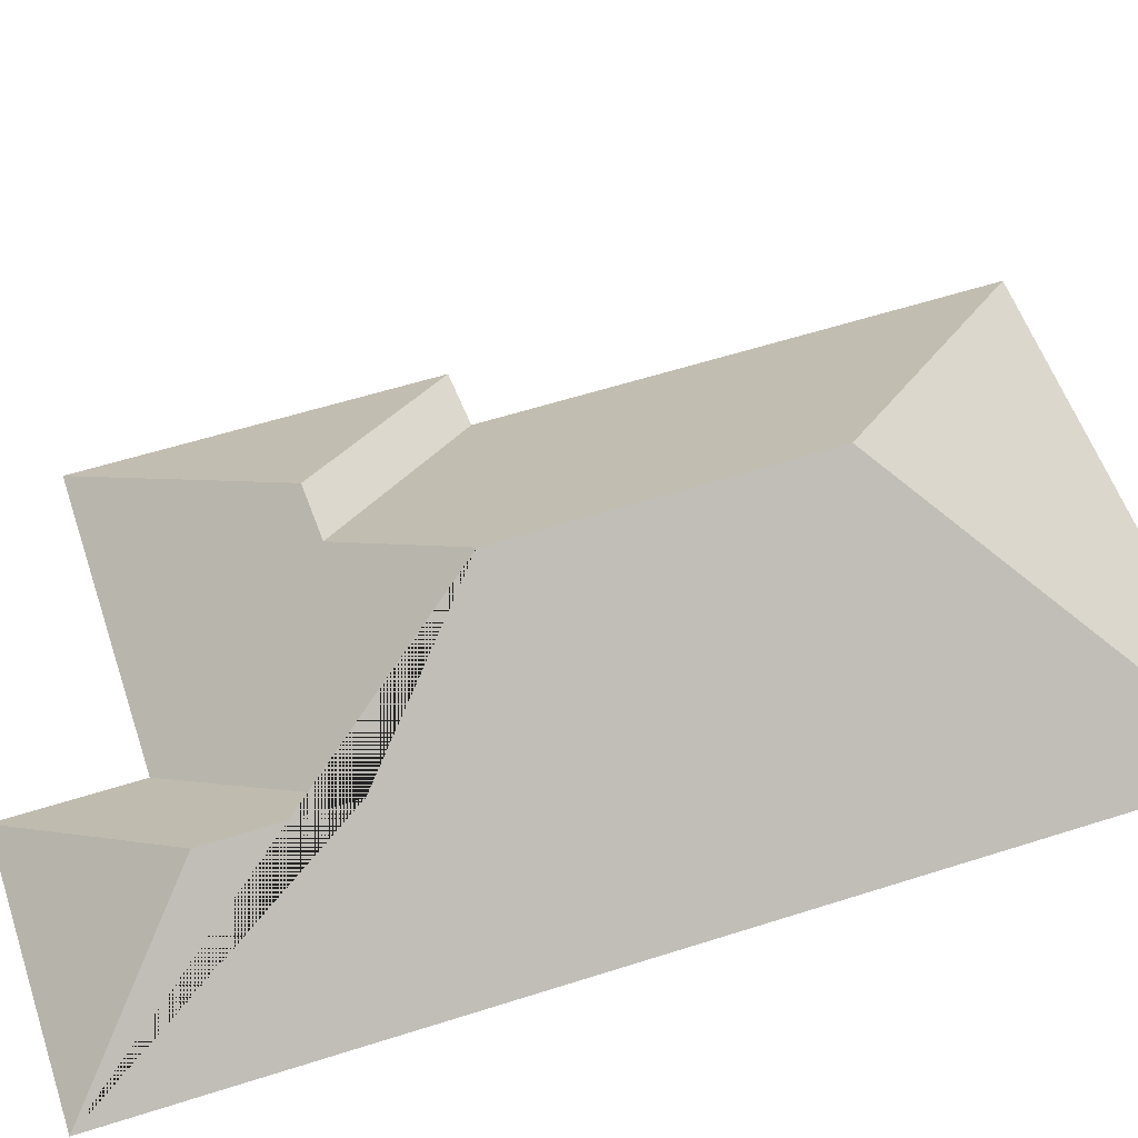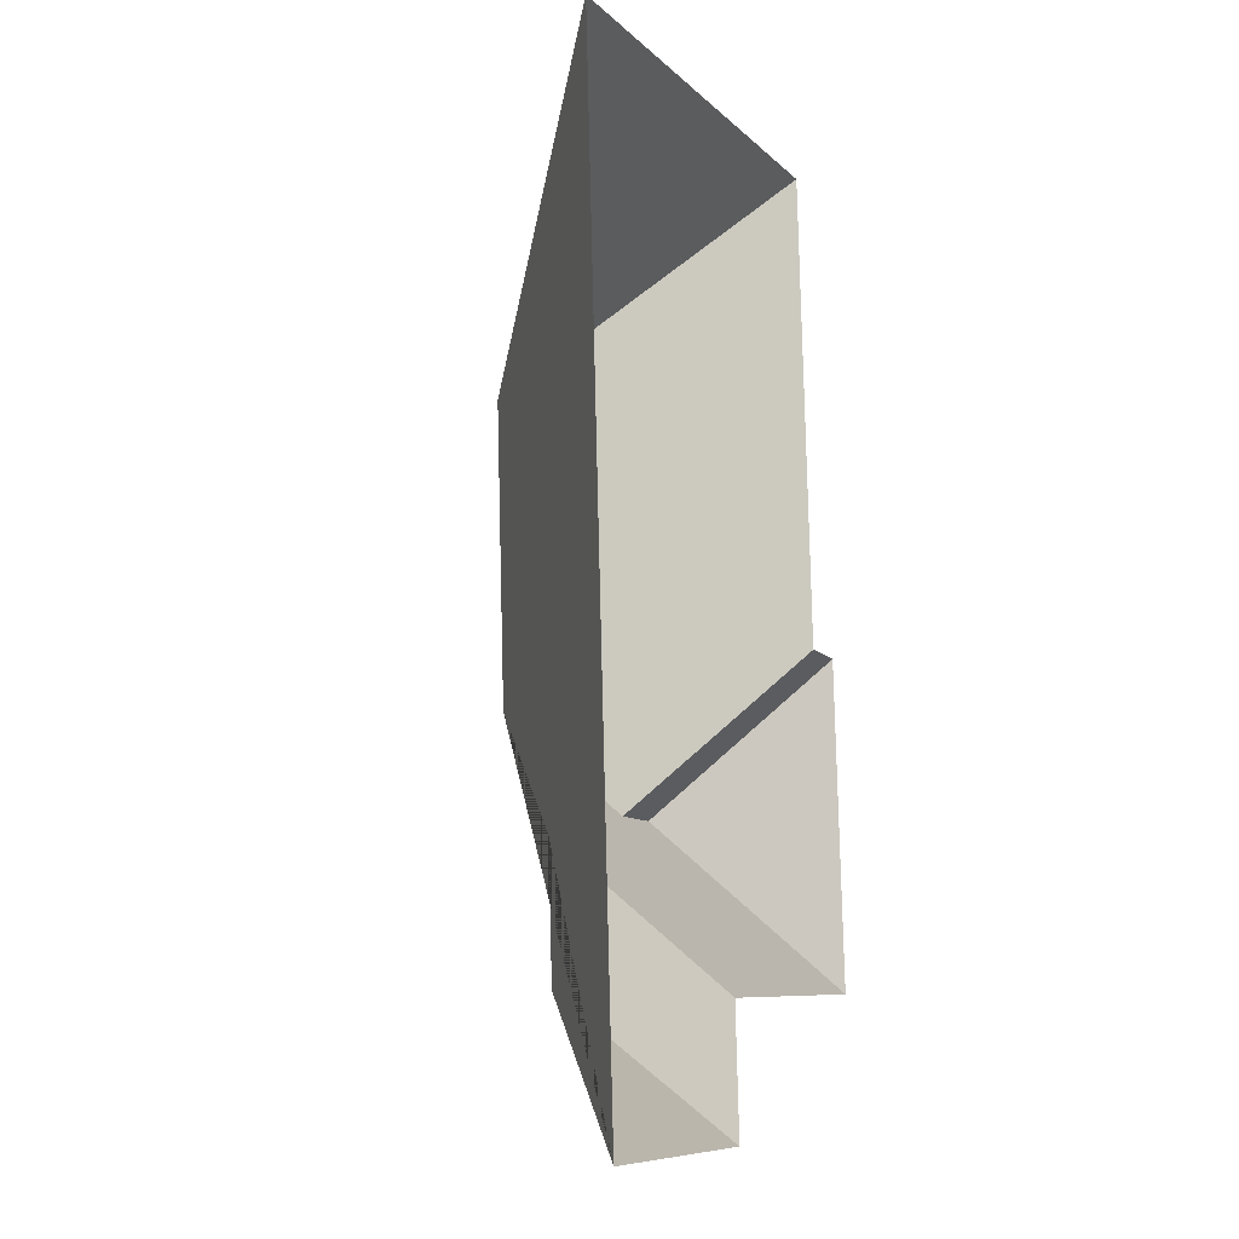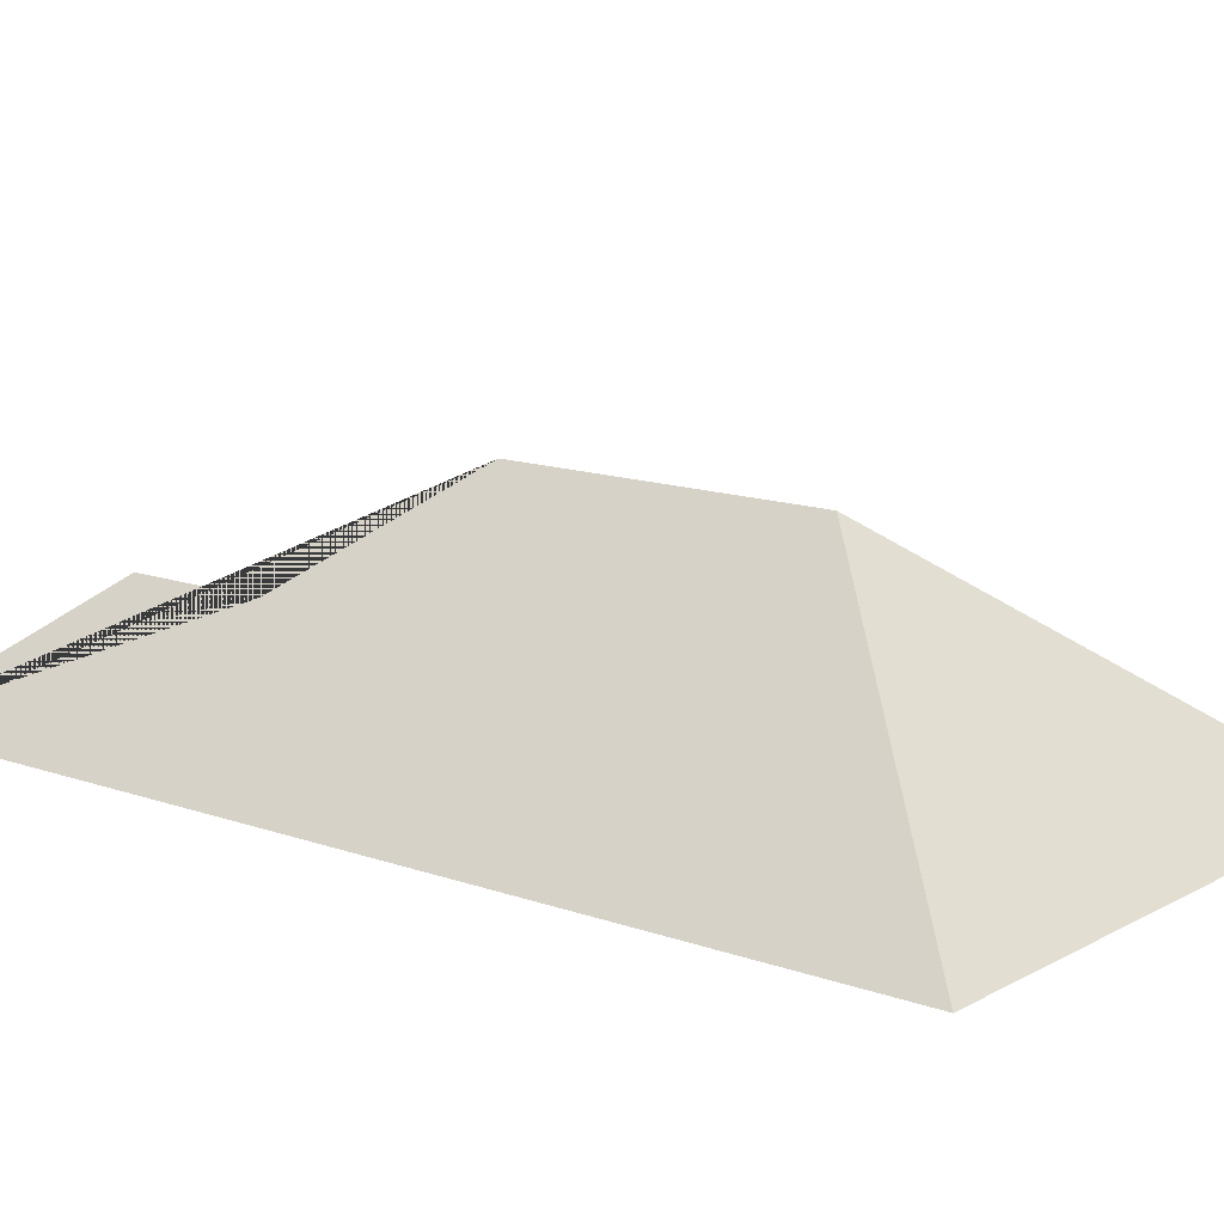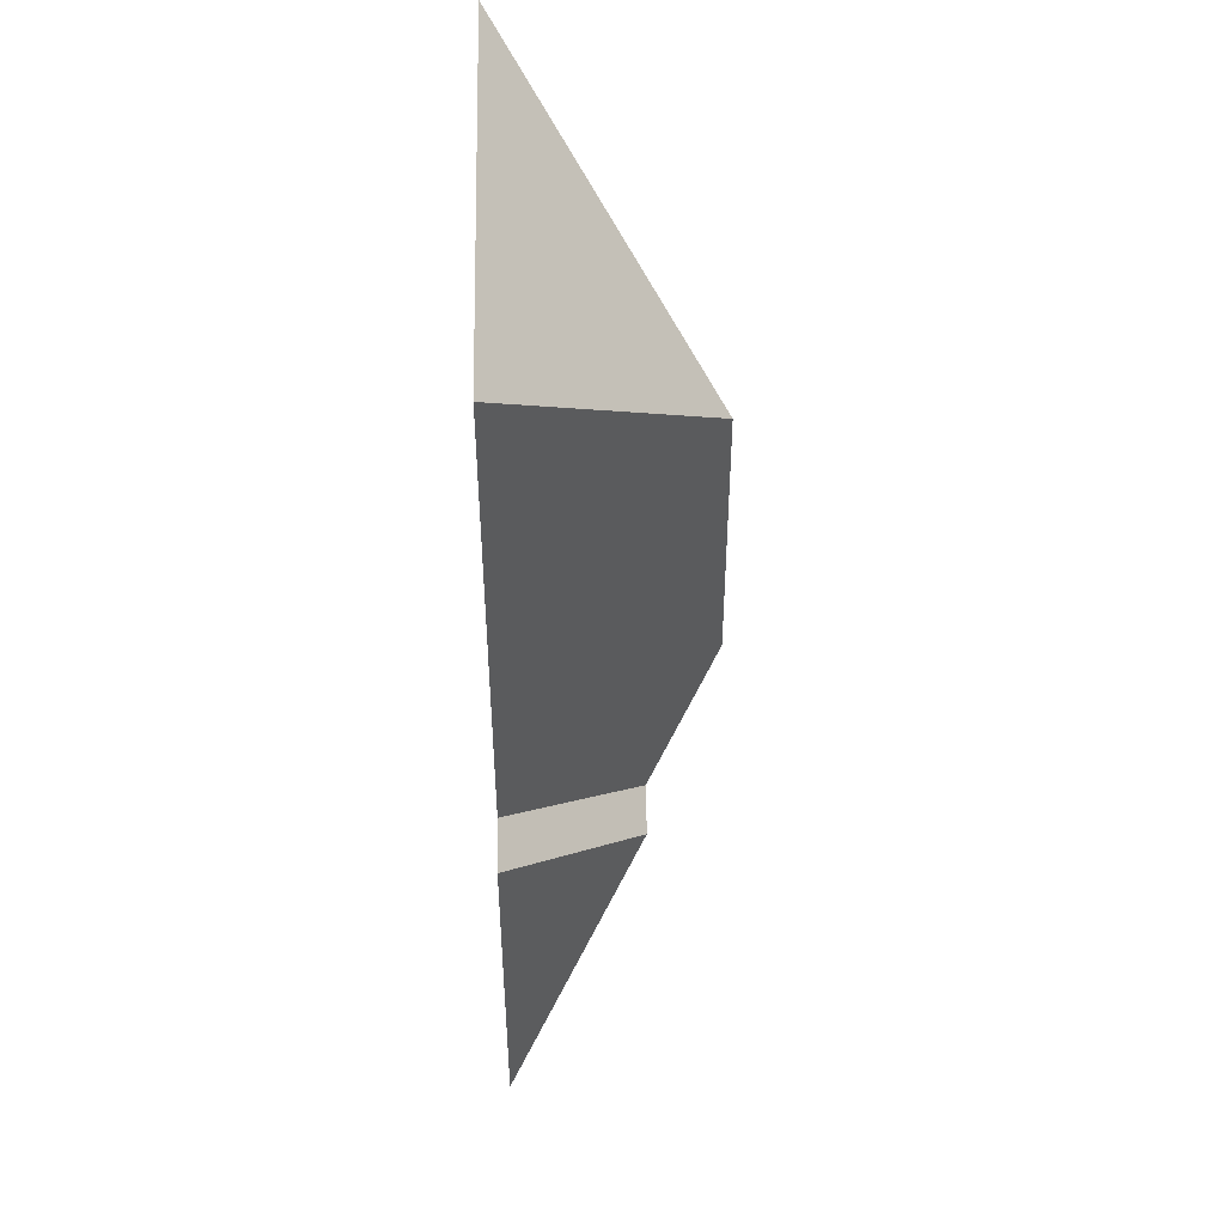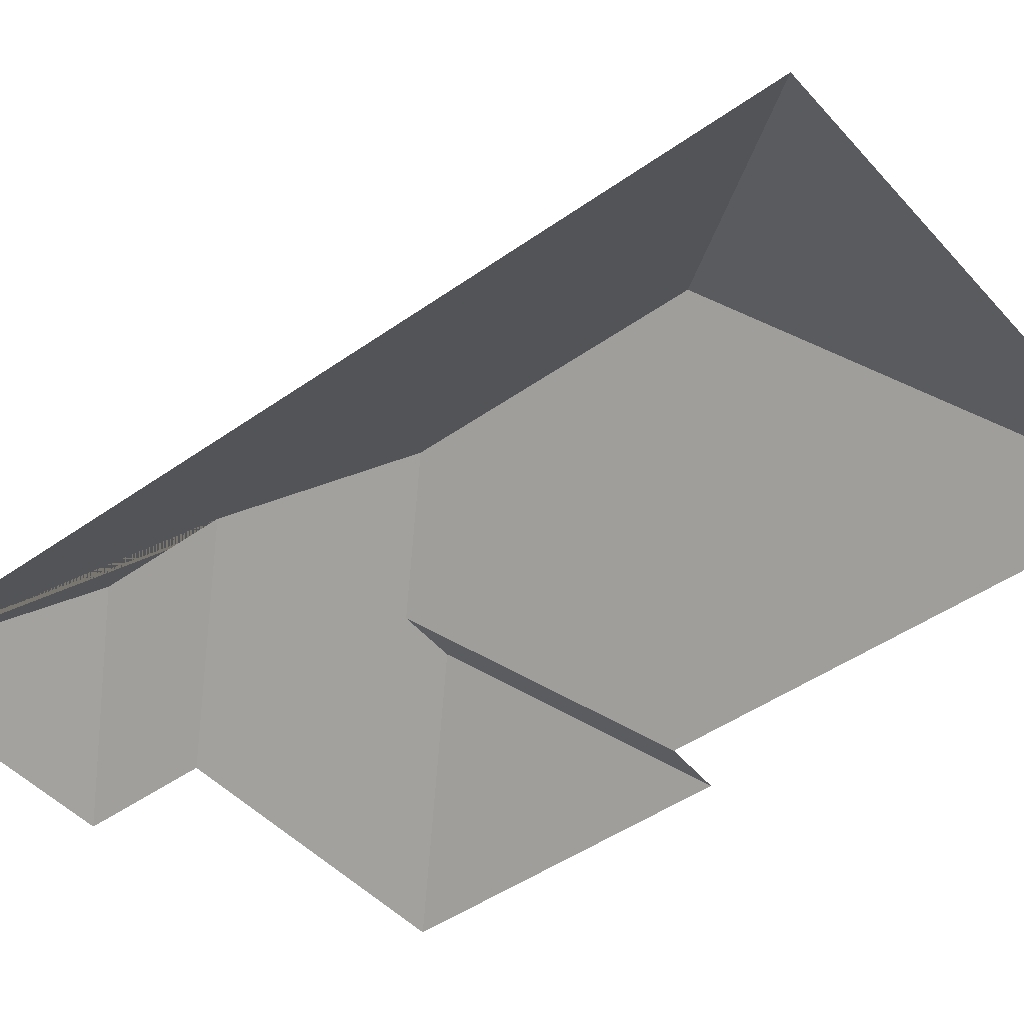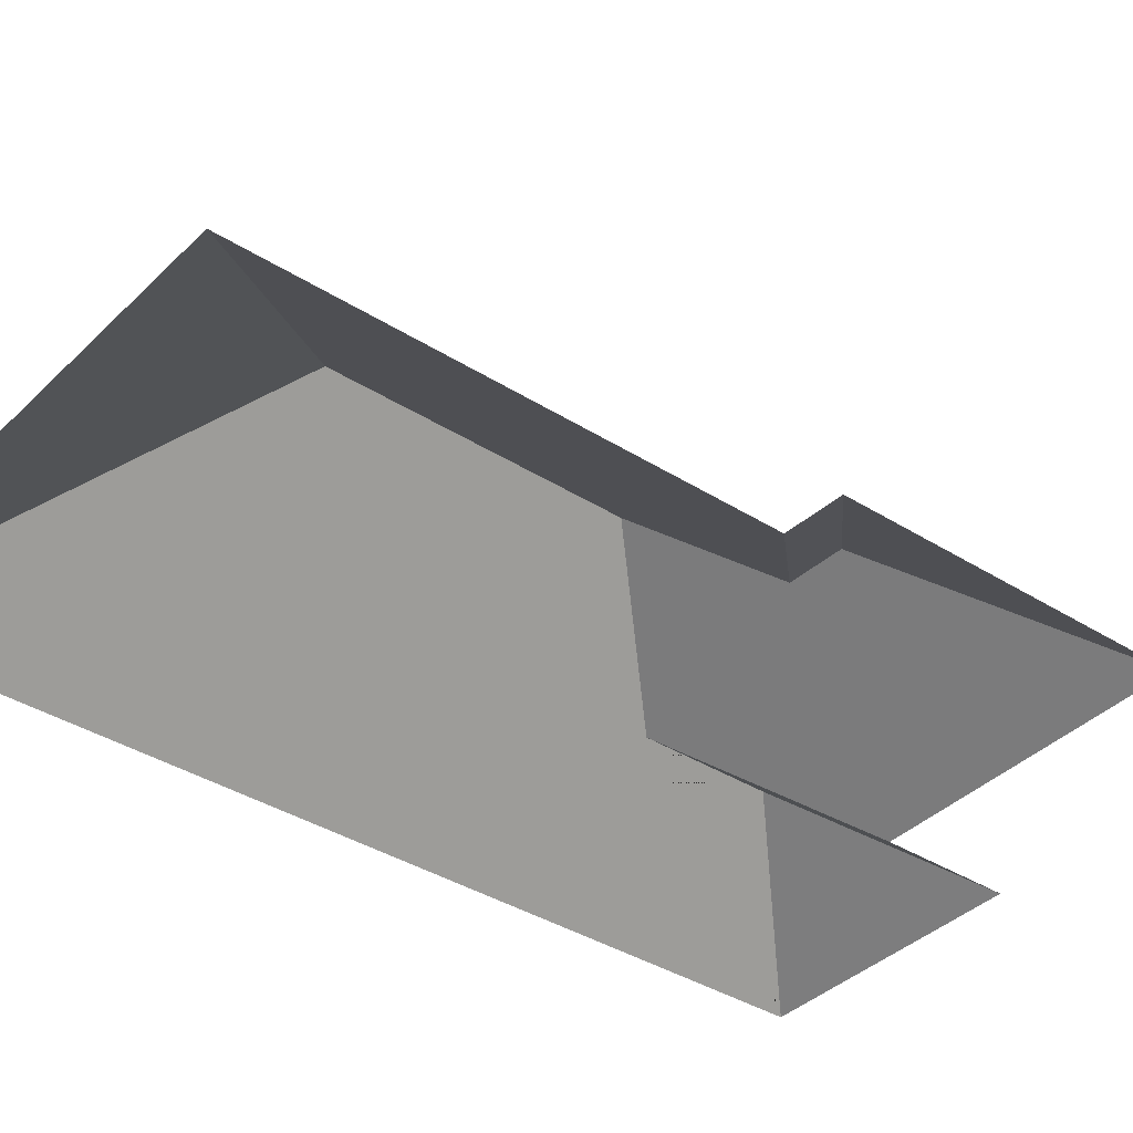
<metadata>
{"format":"obj","ext":"obj","renderer":"f3d","projection":"perspective","resolution":1024,"background":"white","views":[{"elev":55.7,"azim":-112.2,"up":"+Y"},{"elev":-12.3,"azim":-66.3,"up":"+Z"},{"elev":13.6,"azim":-54.5,"up":"+Y"},{"elev":50.4,"azim":88.3,"up":"+Z"},{"elev":-46.4,"azim":-54.5,"up":"+Y"},{"elev":-37.5,"azim":47.5,"up":"+Y"}]}
</metadata>
<code>
o CG10_500_038071_0035_roof
v 214.9 75 -283.7
v 208.2 75 -174.1
v 189.1 75 -174.5
v 179.9 75 -15.64
v 156.5 119.4 -232.1
v 137.1 119.8 -233
v 115.4 75 -290.6
v 117.9 75 -332.5
v 104.5 144.9 -203.8
v 98.69 145 -107.3
v 68.12 112.3 -247.2
v 70.74 112.2 -290.2
v 9.881 75 -26.08
v 29.09 75 -337.9
v 214.9 0 -283.7
v 208.2 0 -174.1
v 189.1 0 -174.5
v 179.9 0 -15.64
v 9.881 0 -26.08
v 29.09 0 -337.9
v 117.9 0 -332.5
v 115.4 0 -290.6
f 14 12 8
f 5 2 3 6
f 9 6 3 4 10
f 13 10 4
f 14 12 11 9 10 13
f 8 12 11 7
f 7 11 9 6 5 1
f 2 5 1

</code>
